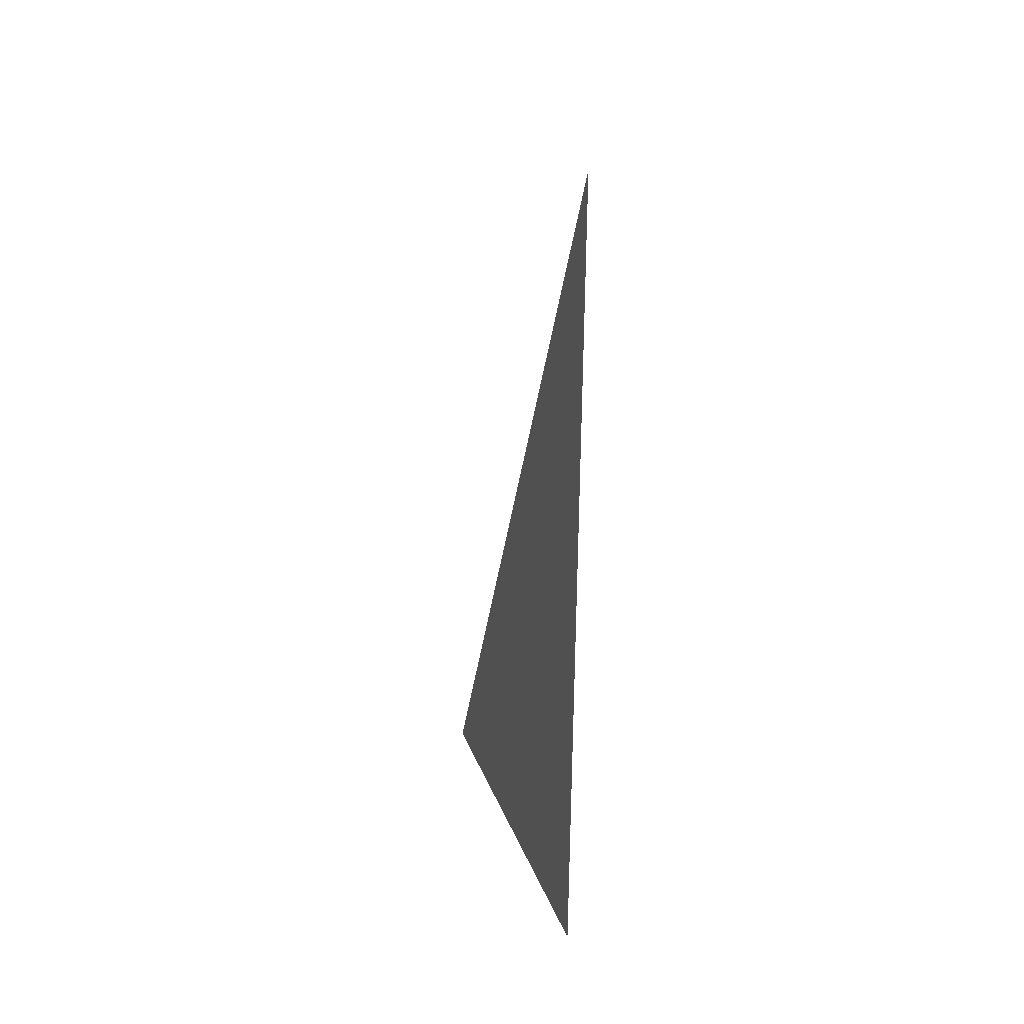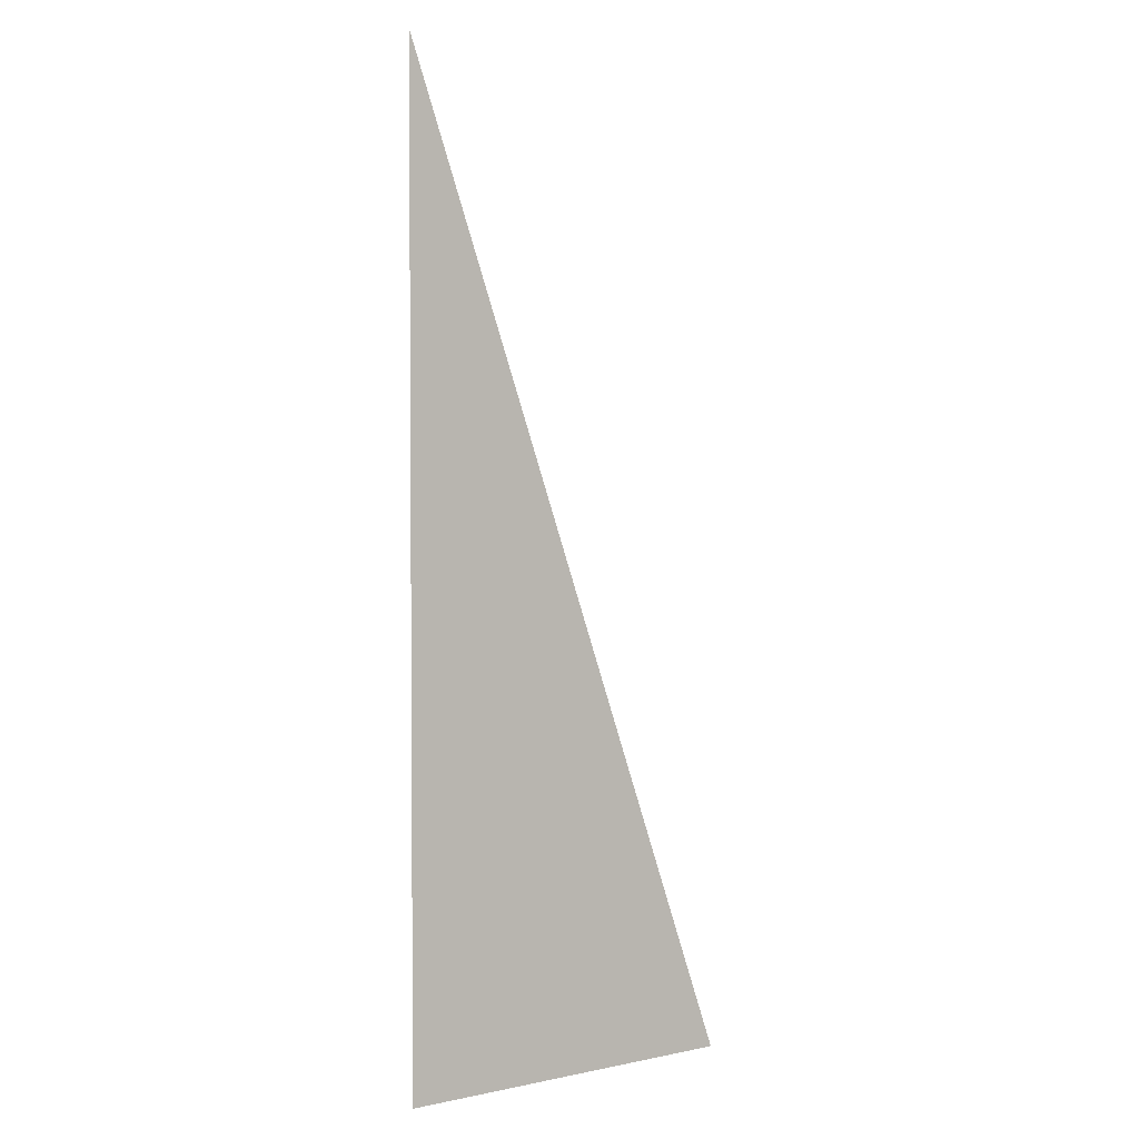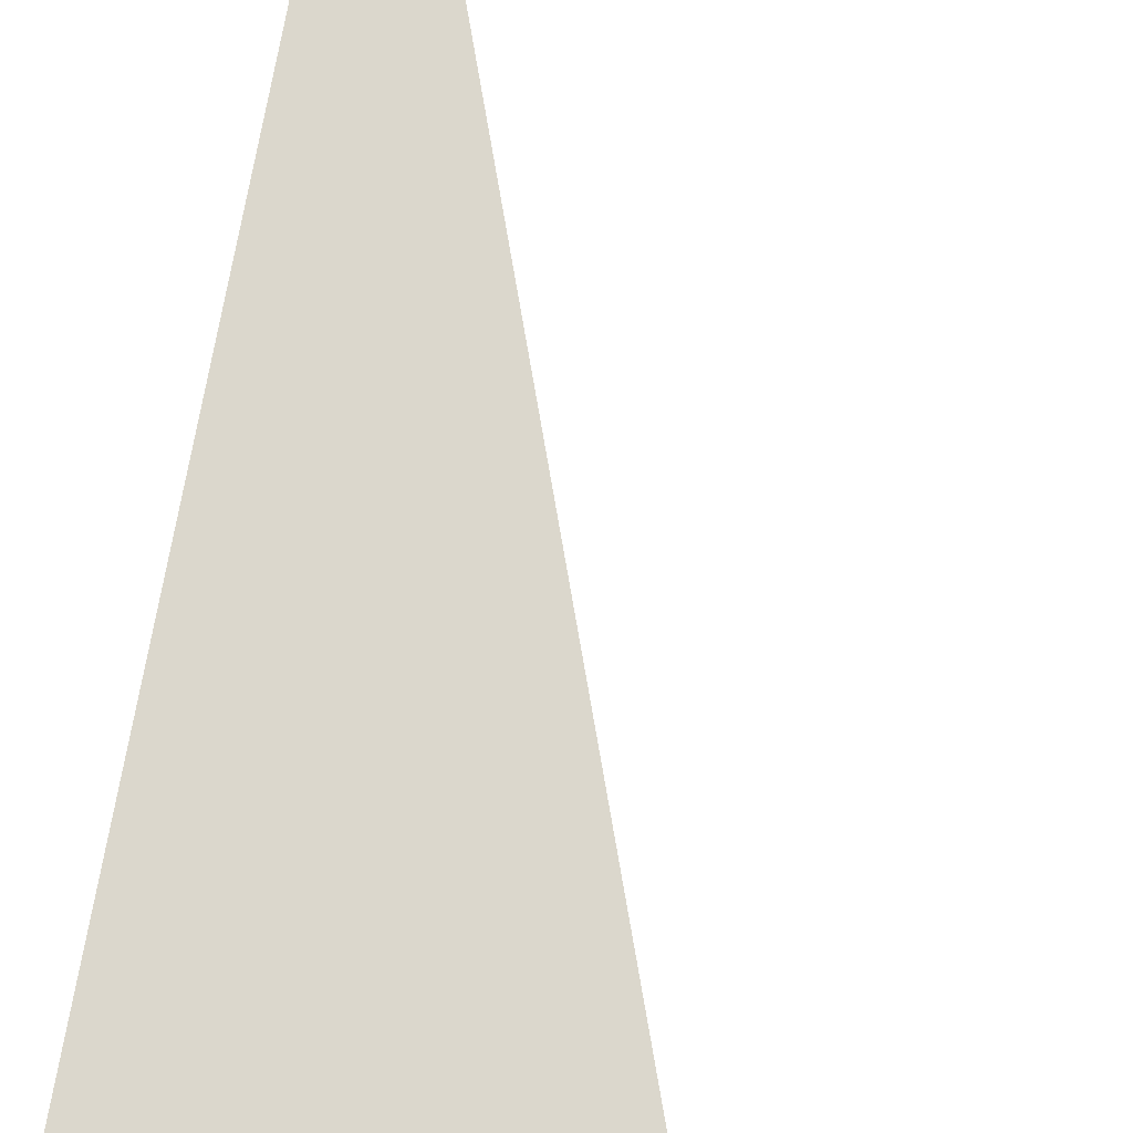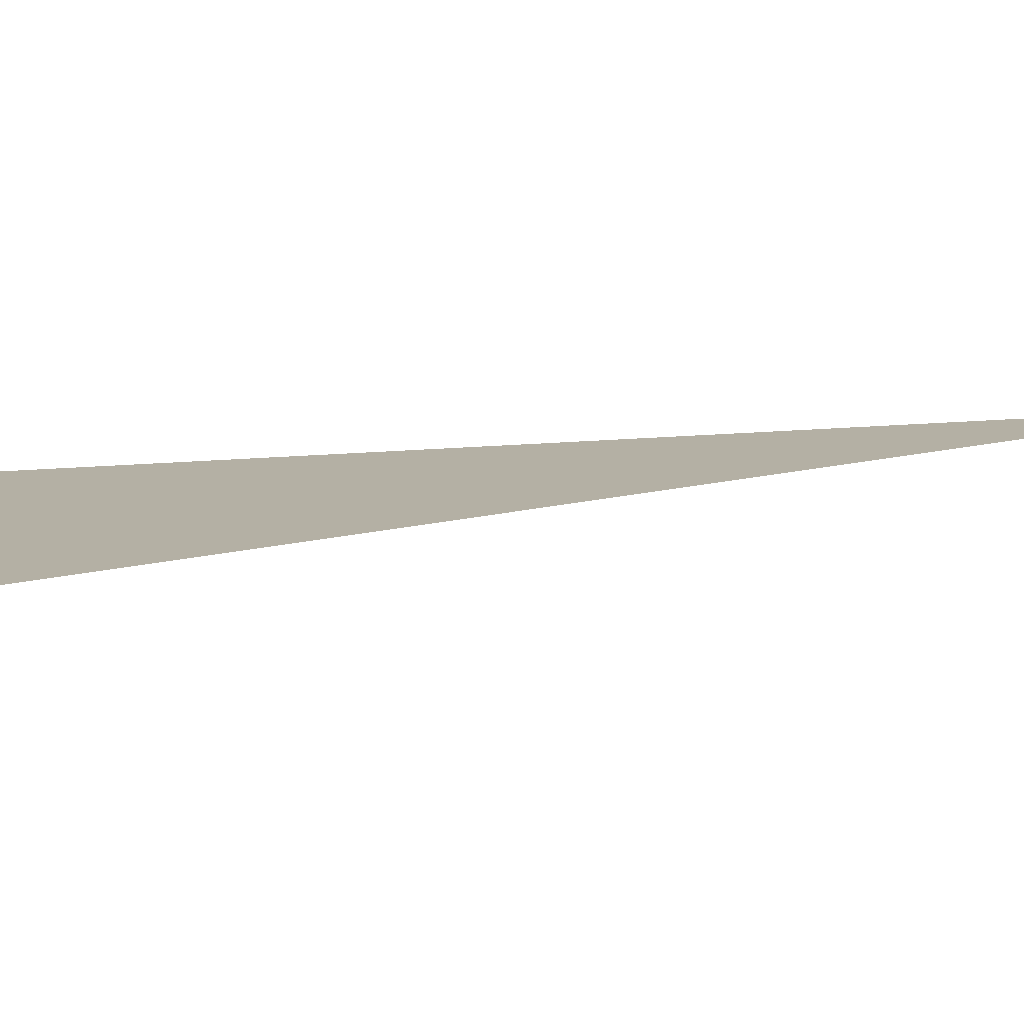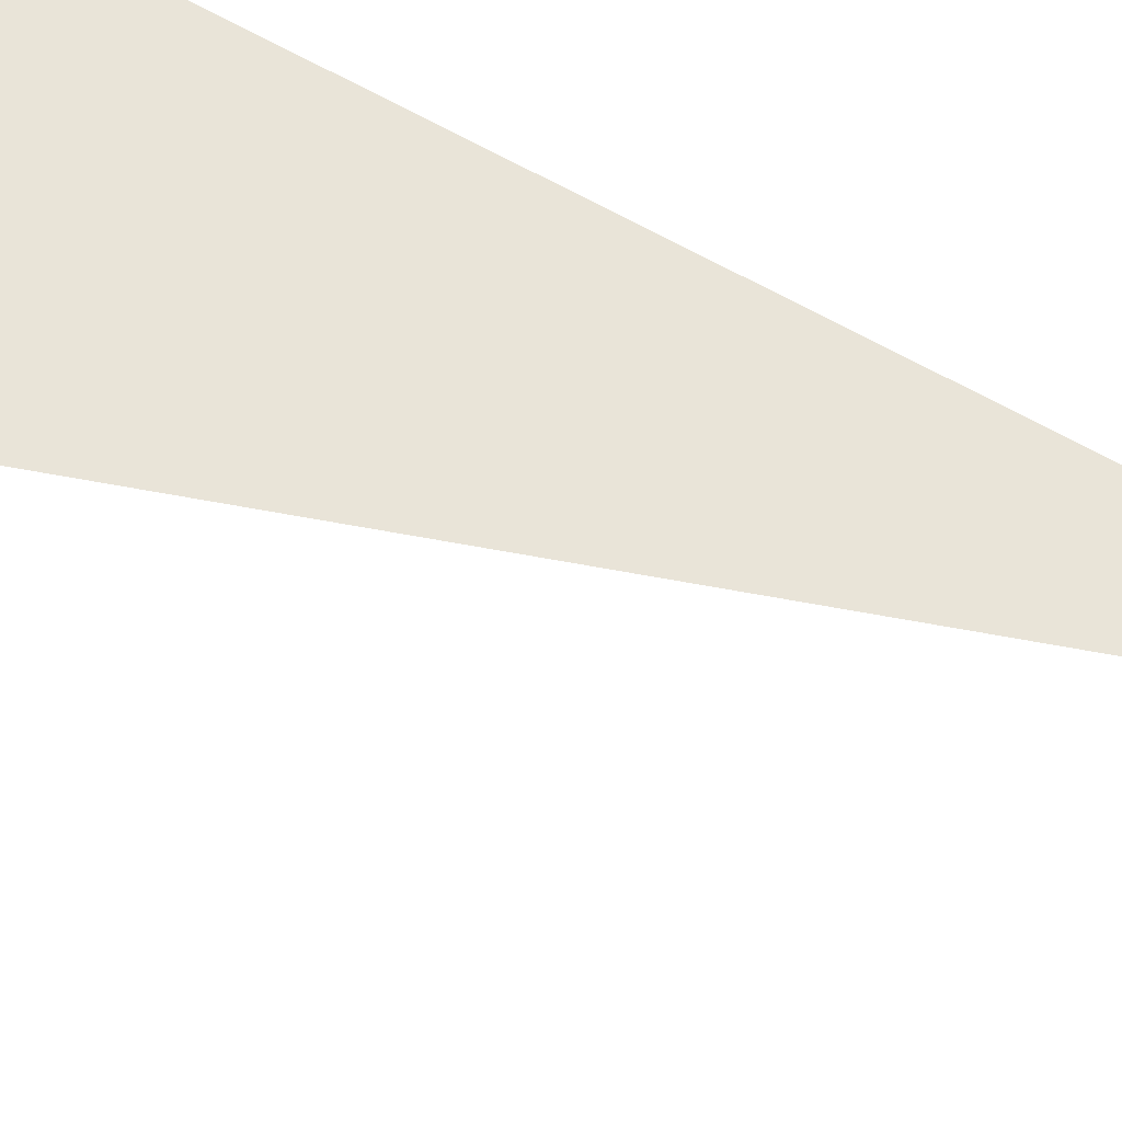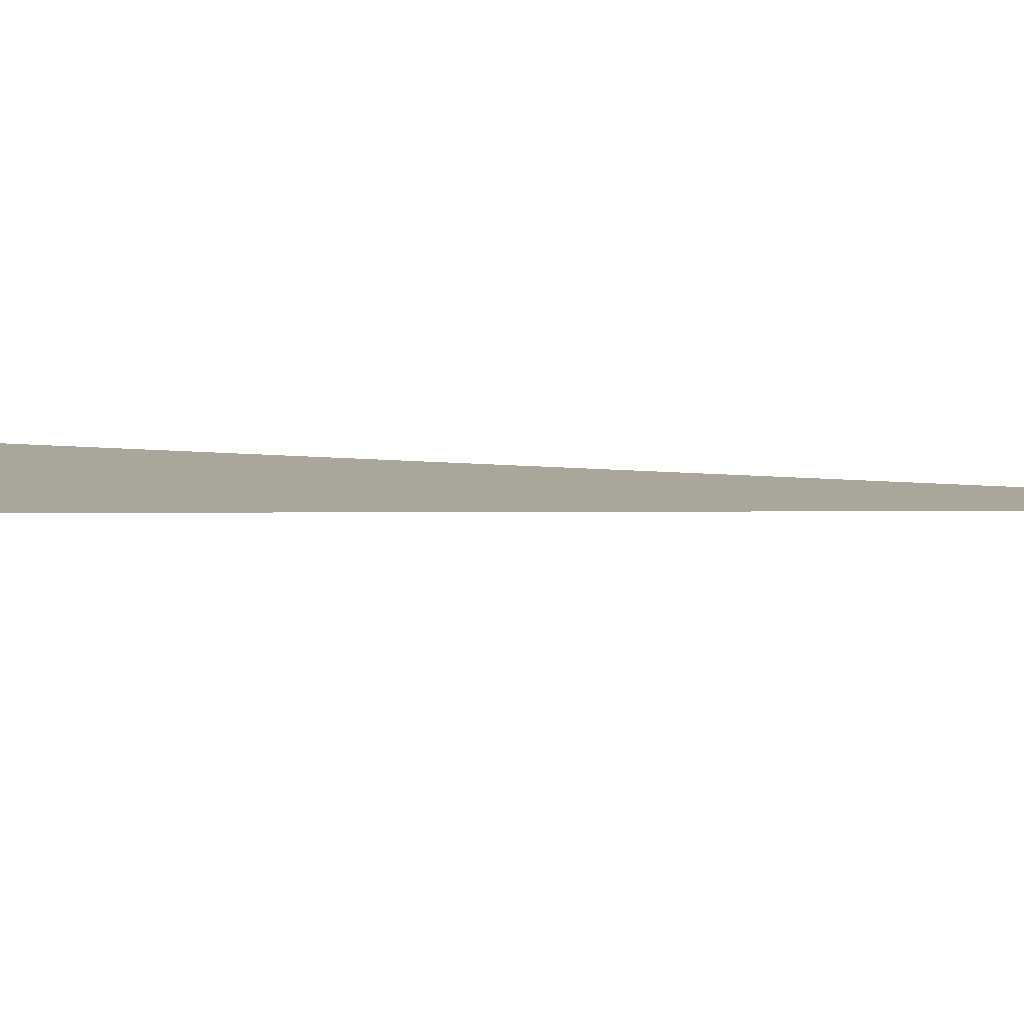
<metadata>
{"format":"obj","ext":"obj","renderer":"f3d","projection":"perspective","resolution":1024,"background":"white","views":[{"elev":37.7,"azim":-111.0,"up":"+Y"},{"elev":2.7,"azim":-36.3,"up":"+Y"},{"elev":73.3,"azim":10.3,"up":"+Z"},{"elev":11.4,"azim":74.1,"up":"+Z"},{"elev":60.1,"azim":121.1,"up":"+Z"},{"elev":7.8,"azim":109.1,"up":"+Z"}]}
</metadata>
<code>
v 5978 -51.2 -1869
v 5926 89.6 -1869
v 5926 -51.2 -1869
v 5978 -51.2 -1869
v 5926 -51.2 -1869
v 5978 -51.2 -1869
f 1 2 3
f 4 5 6

</code>
